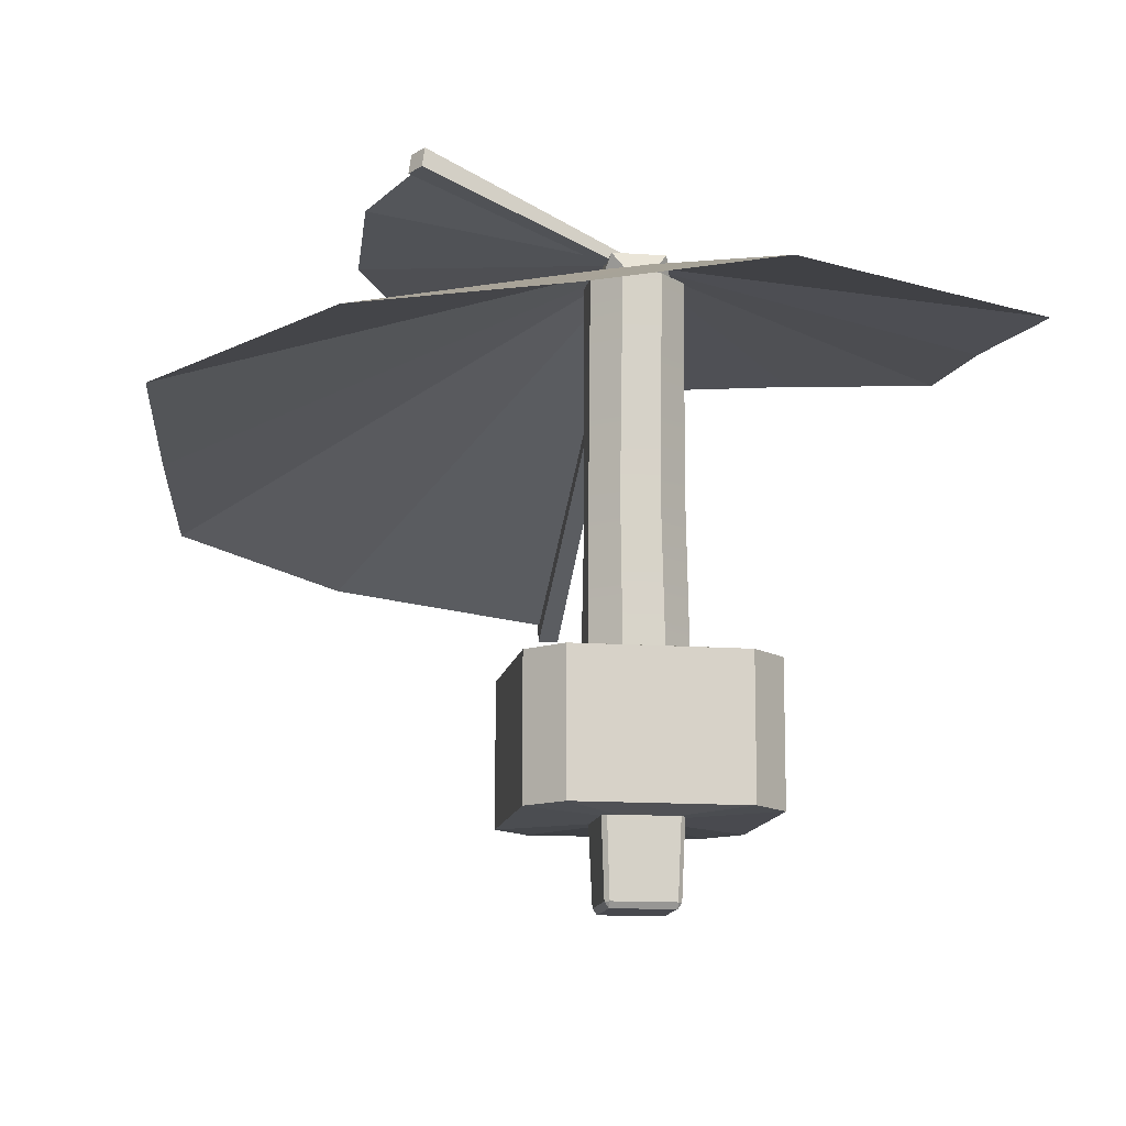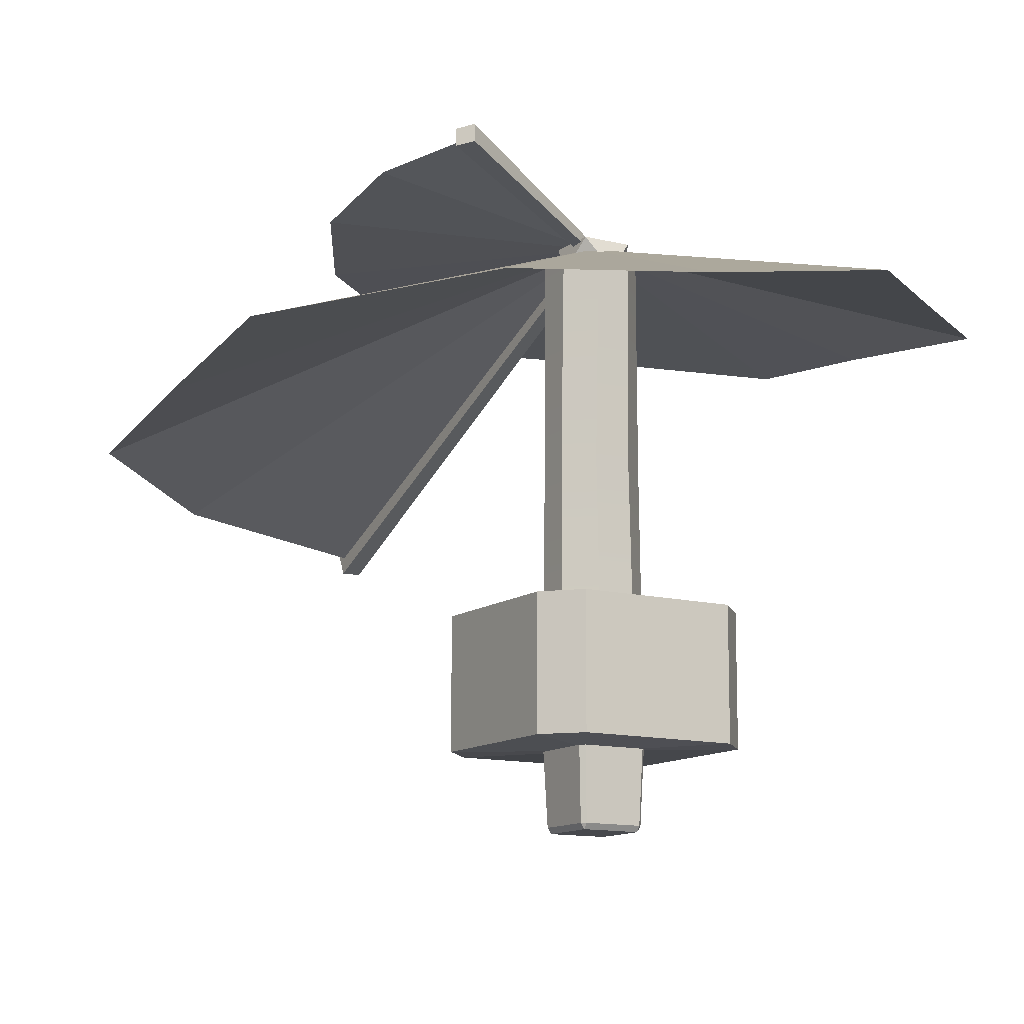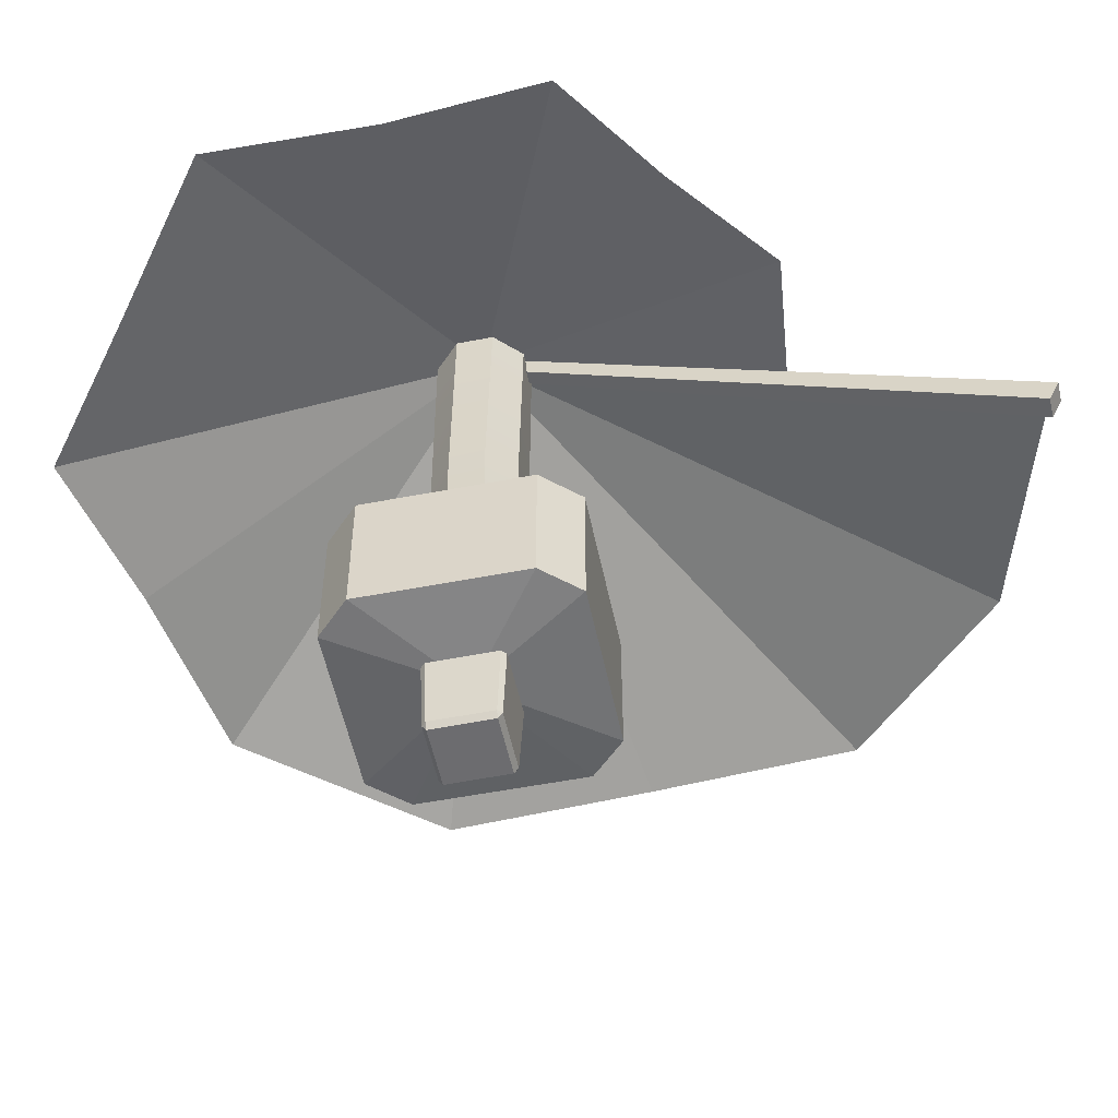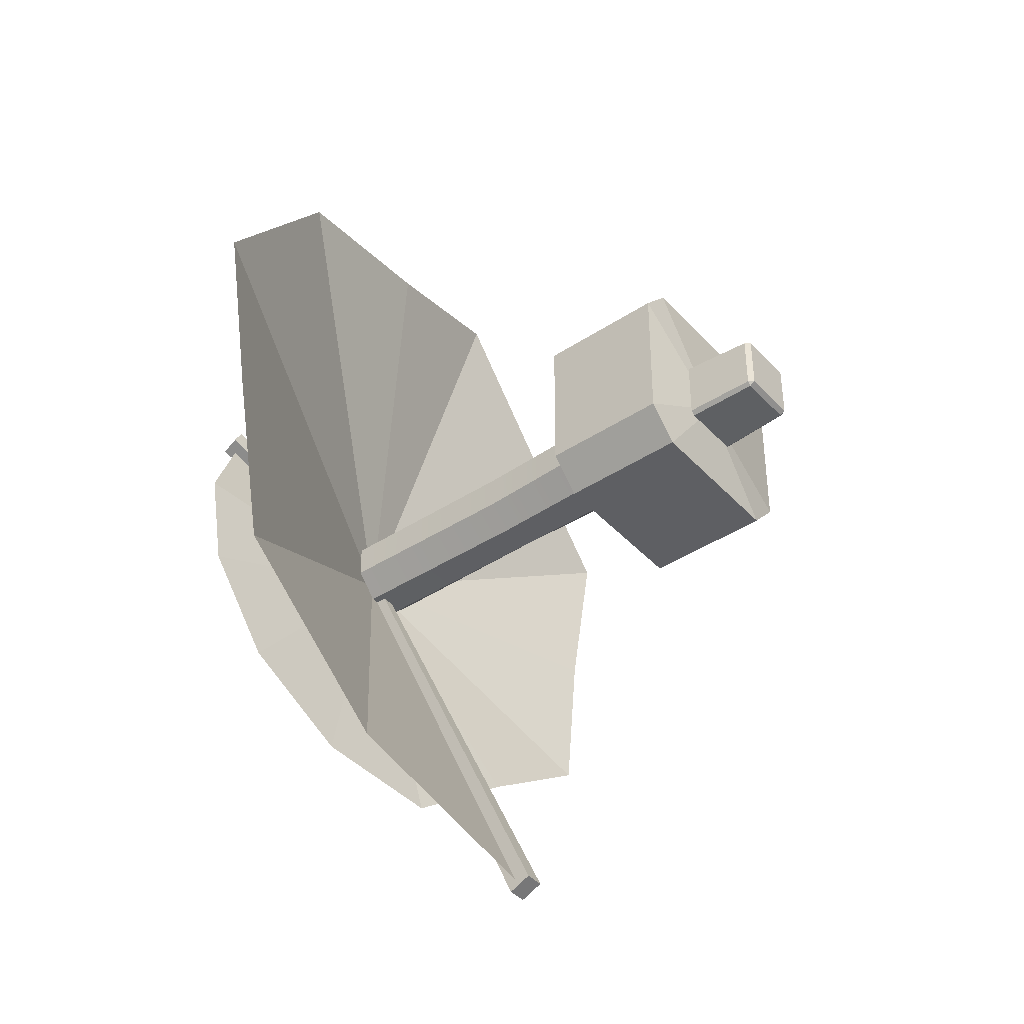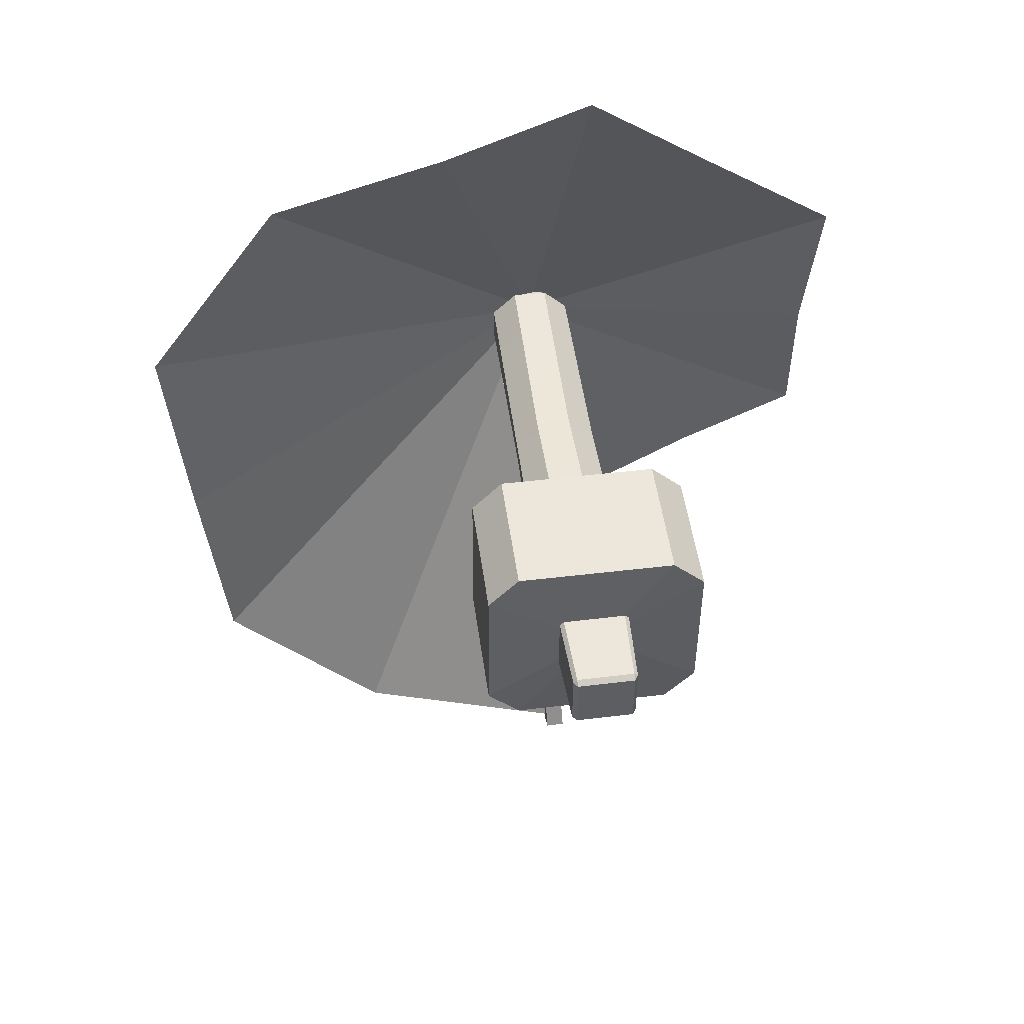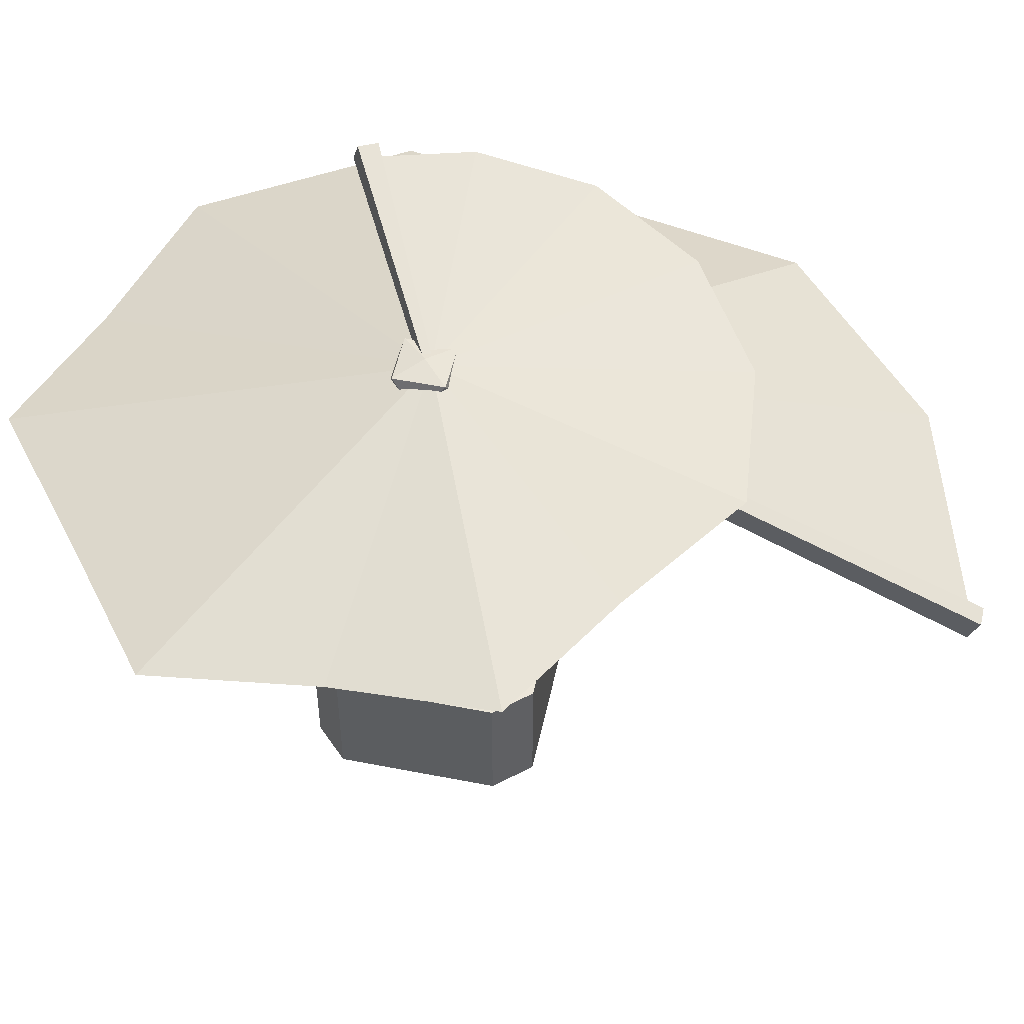
<metadata>
{"format":"obj","ext":"obj","renderer":"f3d","projection":"perspective","resolution":1024,"background":"white","views":[{"elev":-12.6,"azim":-9.3,"up":"+Y"},{"elev":-12.1,"azim":-31.0,"up":"+Y"},{"elev":-53.8,"azim":102.0,"up":"+Y"},{"elev":-41.6,"azim":-51.5,"up":"+Z"},{"elev":49.6,"azim":-7.8,"up":"+Z"},{"elev":51.5,"azim":102.4,"up":"+Y"}]}
</metadata>
<code>
v -1.512 1.684 0.9155
v 0.06965 1.333 0.03512
v -1.489 1.824 0.8727
v 0.03372 1.425 0.03424
v -1.559 1.817 0.7437
v 0.007464 1.423 -0.014
v -1.582 1.677 0.7865
v 0.03236 1.33 -0.0334
v -0.005595 1.456 0.04993
v 0.1764 1.418 -0.1327
v -0.1882 1.418 -0.132
v -0.1876 1.418 0.2326
v 0.177 1.418 0.2319
v 0.08575 1.293 -0.1706
v -0.09614 1.3 -0.1687
v -0.2261 1.293 -0.04142
v -0.2242 1.3 0.1405
v -0.09694 1.293 0.2705
v 0.08496 1.3 0.2685
v 0.2149 1.293 0.1413
v 0.213 1.3 -0.04063
v -0.03972 -0.3853 -3.788
v -0.07038 1.311 -0.03178
v -0.03972 -0.2174 -3.864
v -0.06881 1.38 -0.1909
v 0.1072 -0.2166 -3.862
v 0.0278 1.381 -0.1897
v 0.1072 -0.3845 -3.786
v 0.02622 1.311 -0.03058
v 0.2169 -2.804 -0.2461
v 0.2461 -2.804 -0.2169
v 0.2169 -2.846 -0.2169
v 0.2169 -2.846 0.2169
v 0.2461 -2.804 0.2169
v 0.2169 -2.804 0.2461
v -0.2169 -2.846 0.2169
v -0.2169 -2.804 0.2461
v -0.2461 -2.804 0.2169
v -0.2461 -2.804 -0.2169
v -0.2169 -2.804 -0.2461
v -0.2169 -2.846 -0.2169
v 0.2835 -1.885 -0.2499
v 0.2499 -1.885 -0.2835
v 0.2499 -1.885 0.2835
v 0.2835 -1.885 0.2499
v -0.2835 -1.885 0.2499
v -0.2499 -1.885 0.2835
v -0.2499 -1.885 -0.2835
v -0.2835 -1.885 -0.2499
v -1.447 1.765 0.8469
v -1.786 1.652 0.1102
v 0.01075 1.415 0.005573
v -1.75 1.539 -0.7538
v -1.297 1.427 -1.553
v -0.4855 1.314 -2.088
v 0.534 1.202 -2.202
v 1.414 1.089 -1.554
v 2.309 0.9768 -0.986
v 2.289 0.8642 0.158
v 2.382 0.7517 1.375
v 1.342 0.6391 2.178
v 0.3558 0.5266 2.958
v -0.7917 0.4141 2.633
v -2.127 0.3015 2.358
v -3.174 0.189 0.959
v -3.021 0.07643 -0.592
v -2.844 -0.03611 -2.12
v -1.639 -0.1487 -3.279
v 0.01075 -0.2612 -3.788
v -1.639 -0.1487 -3.279
v 0.01075 1.415 0.005573
v 0.01075 -0.2612 -3.788
v -2.844 -0.03611 -2.12
v -3.021 0.07643 -0.592
v -3.174 0.189 0.959
v -2.127 0.3015 2.358
v -0.7917 0.4141 2.633
v 0.3558 0.5266 2.958
v 1.342 0.6391 2.178
v 2.382 0.7517 1.375
v 2.289 0.8642 0.158
v 2.309 0.9768 -0.986
v 1.414 1.089 -1.554
v 0.534 1.202 -2.202
v -0.4855 1.314 -2.088
v -1.297 1.427 -1.553
v -1.75 1.539 -0.7538
v -1.786 1.652 0.1102
v -1.447 1.765 0.8469
v 0.1378 -1.326 -0.3104
v -0.1378 -1.326 -0.3104
v -0.3328 -1.326 -0.1286
v -0.3328 -1.326 0.1286
v -0.1378 -1.326 0.3104
v 0.1378 -1.326 0.3104
v 0.3328 -1.326 0.1286
v 0.3328 -1.326 -0.1286
v 0.1286 1.267 -0.3104
v -0.1286 1.267 -0.3104
v -0.3104 1.267 -0.1286
v -0.3104 1.267 0.1286
v -0.1286 1.267 0.3104
v 0.1286 1.267 0.3104
v 0.3104 1.267 0.1286
v 0.3104 1.267 -0.1286
v 0 1.413 0
v 0.1933 -1.239 -0.5346
v -0.1518 -1.239 -0.5346
v -0.5095 -1.239 -0.166
v -0.5095 -1.239 0.1791
v -0.138 -1.239 0.5359
v 0.2071 -1.239 0.5359
v 0.5783 -1.239 0.1654
v 0.5783 -1.239 -0.1798
v 0.5969 -1.297 -0.8274
v -0.5806 -1.297 -0.8202
v -0.8219 -1.297 -0.5786
v -0.8146 -1.297 0.5735
v -0.5858 -1.297 0.8274
v 0.5917 -1.297 0.8202
v 0.833 -1.297 0.5786
v 0.8257 -1.297 -0.5735
v 0.5969 -2.267 -0.8274
v -0.5806 -2.267 -0.8202
v -0.8219 -2.267 -0.5786
v -0.8146 -2.267 0.5735
v -0.5858 -2.267 0.8274
v 0.5917 -2.267 0.8202
v 0.833 -2.267 0.5786
v 0.8257 -2.267 -0.5735
v 0.03103 -2.267 0.000149
v -0.1111 -0.226 -0.3089
v 0.1485 -0.226 -0.2928
v 0.3211 -0.226 -0.1052
v 0.3056 -0.226 0.1441
v 0.1111 -0.226 0.3089
v -0.1485 -0.226 0.2928
v -0.3211 -0.226 0.1052
v -0.3056 -0.226 -0.1441
f 1 2 4 3
f 3 4 6 5
f 5 6 8 7
f 7 8 2 1
f 2 8 6 4
f 7 1 3 5
f 9 10 11
f 9 11 12
f 9 12 13
f 9 13 10
f 11 10 14 15
f 11 15 16
f 12 11 16 17
f 12 17 18
f 13 12 18 19
f 13 19 20
f 10 13 20 21
f 10 21 14
f 22 23 25 24
f 24 25 27 26
f 26 27 29 28
f 28 29 23 22
f 23 29 27 25
f 28 22 24 26
f 43 30 40 48
f 35 44 47 37
f 38 46 49 39
f 31 42 45 34
f 30 31 32
f 33 34 35
f 36 37 38
f 39 40 41
f 31 34 33 32
f 32 41 40 30
f 30 43 42 31
f 35 37 36 33
f 34 45 44 35
f 38 39 41 36
f 37 47 46 38
f 39 49 48 40
f 32 33 36 41
f 50 51 52
f 51 53 52
f 53 54 52
f 54 55 52
f 55 56 52
f 56 57 52
f 57 58 52
f 58 59 52
f 59 60 52
f 60 61 52
f 61 62 52
f 62 63 52
f 63 64 52
f 64 65 52
f 65 66 52
f 66 67 52
f 67 68 52
f 68 69 52
f 70 71 72
f 73 71 70
f 74 71 73
f 75 71 74
f 76 71 75
f 77 71 76
f 78 71 77
f 79 71 78
f 80 71 79
f 81 71 80
f 82 71 81
f 83 71 82
f 84 71 83
f 85 71 84
f 86 71 85
f 87 71 86
f 88 71 87
f 89 71 88
f 90 91 132 133
f 91 92 139 132
f 92 93 138 139
f 93 94 137 138
f 94 95 136 137
f 95 96 135 136
f 96 97 134 135
f 97 90 133 134
f 98 99 106
f 99 100 106
f 100 101 106
f 101 102 106
f 102 103 106
f 103 104 106
f 104 105 106
f 105 98 106
f 108 107 115 116
f 109 108 116 117
f 110 109 117 118
f 111 110 118 119
f 112 111 119 120
f 113 112 120 121
f 114 113 121 122
f 107 114 122 115
f 116 115 123 124
f 117 116 124 125
f 118 117 125 126
f 119 118 126 127
f 120 119 127 128
f 121 120 128 129
f 122 121 129 130
f 115 122 130 123
f 124 123 131
f 125 124 131
f 126 125 131
f 127 126 131
f 128 127 131
f 129 128 131
f 130 129 131
f 123 130 131
f 109 110 111 112 113 114 107 108
f 133 132 99 98
f 134 133 98 105
f 135 134 105 104
f 136 135 104 103
f 137 136 103 102
f 138 137 102 101
f 139 138 101 100
f 132 139 100 99

</code>
